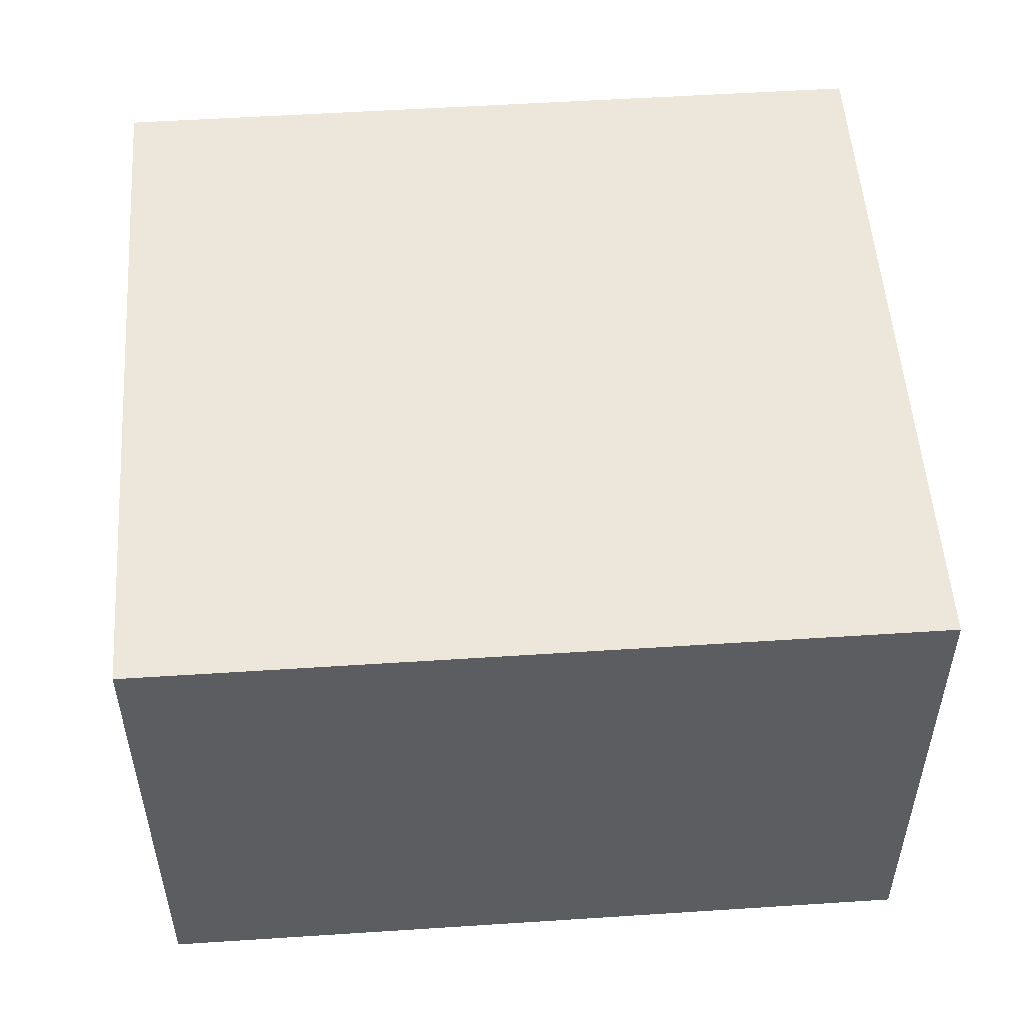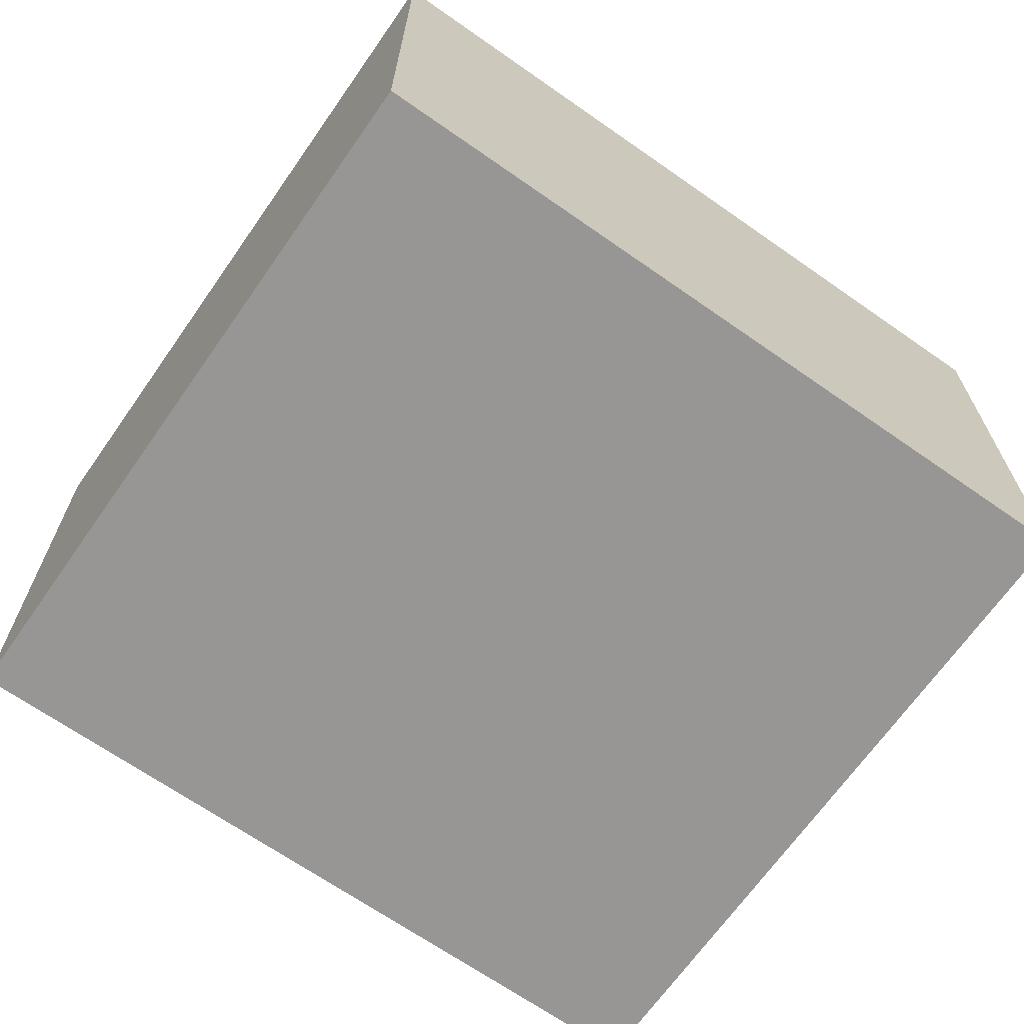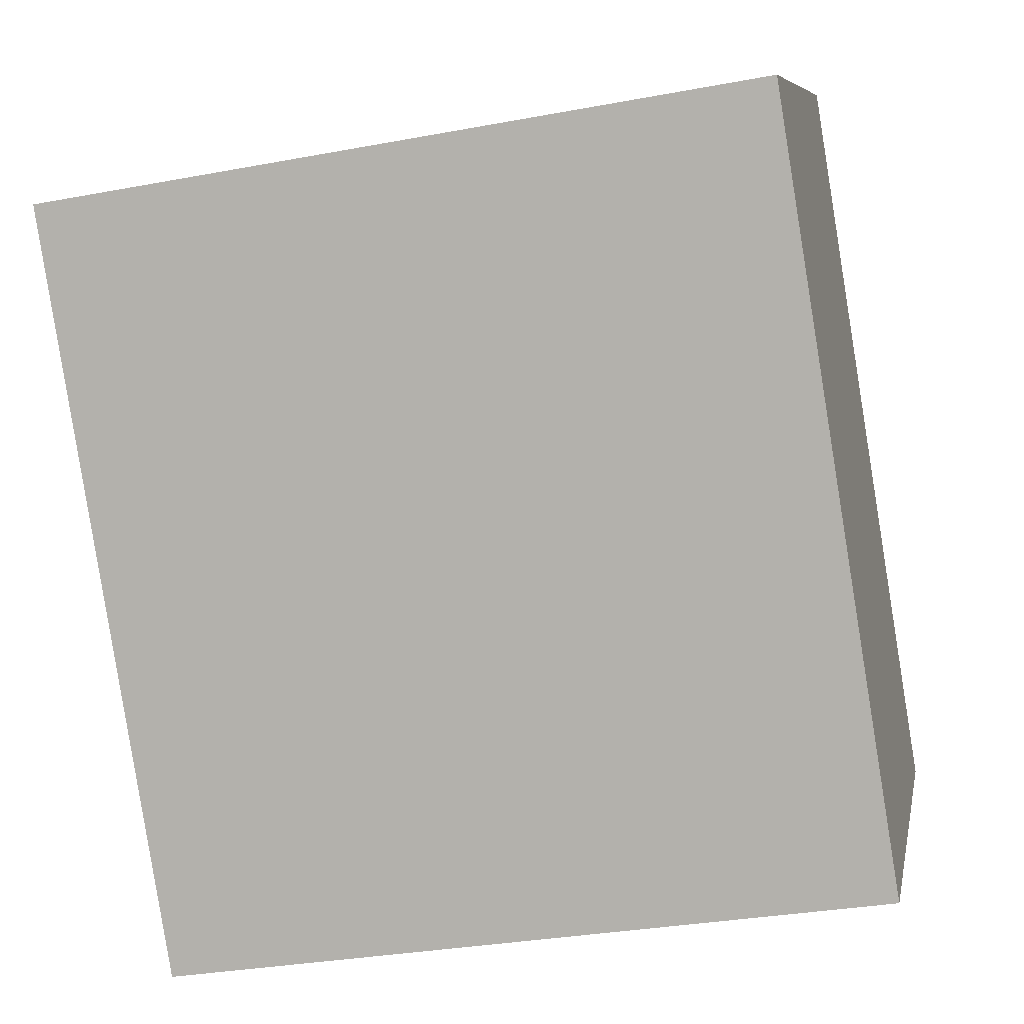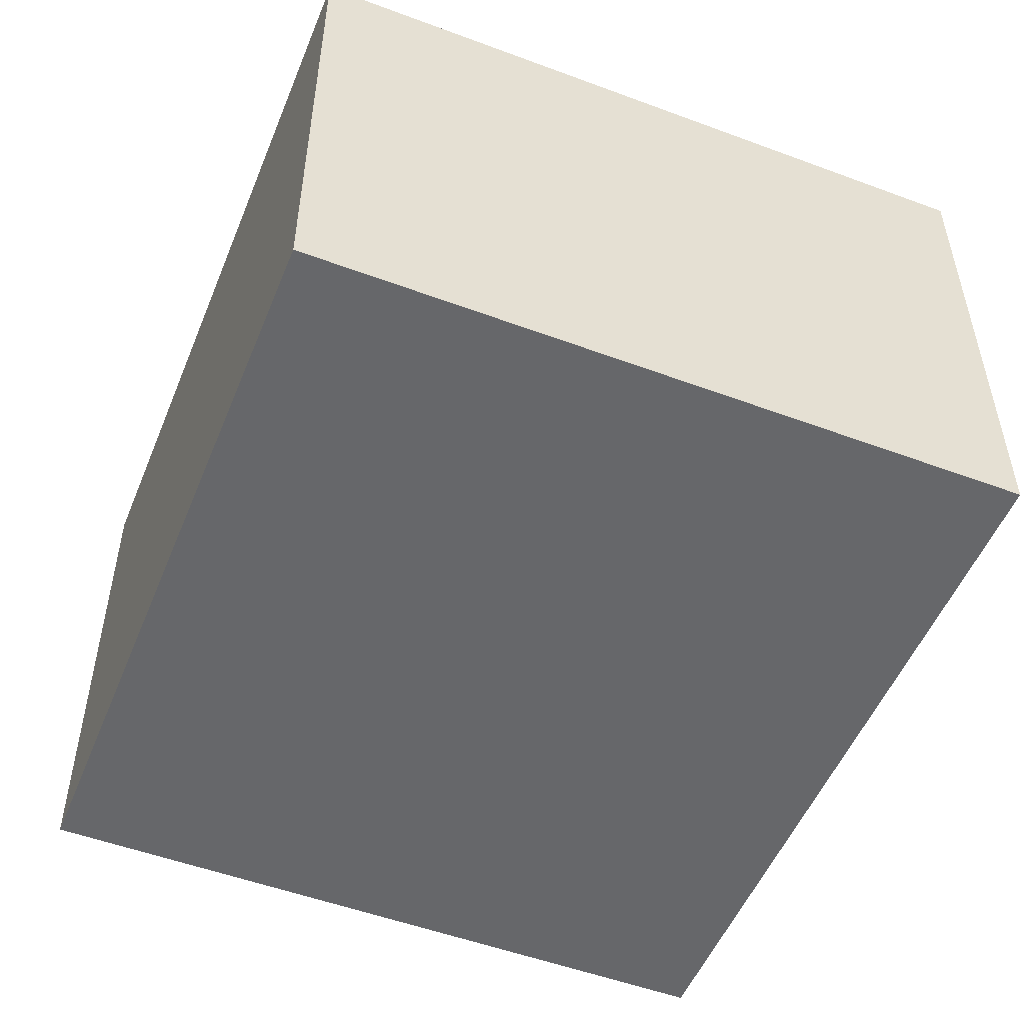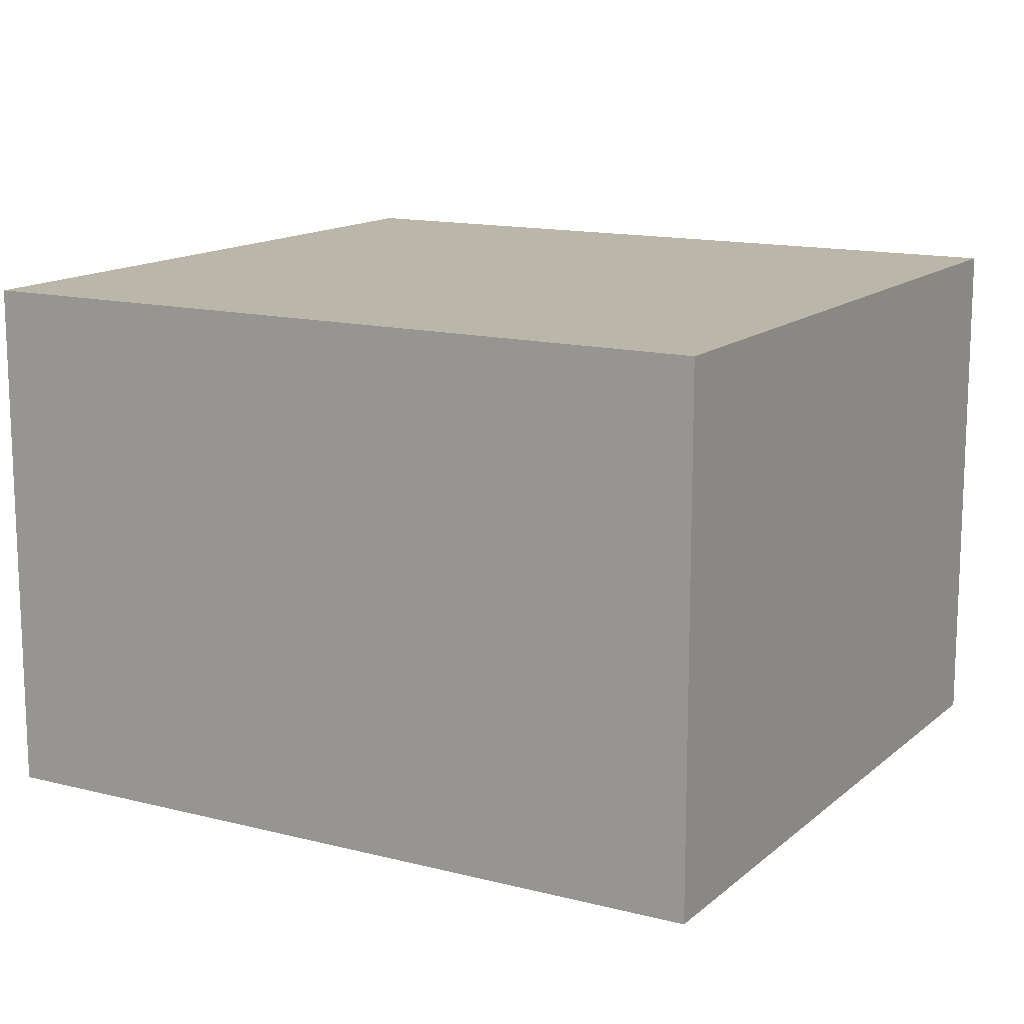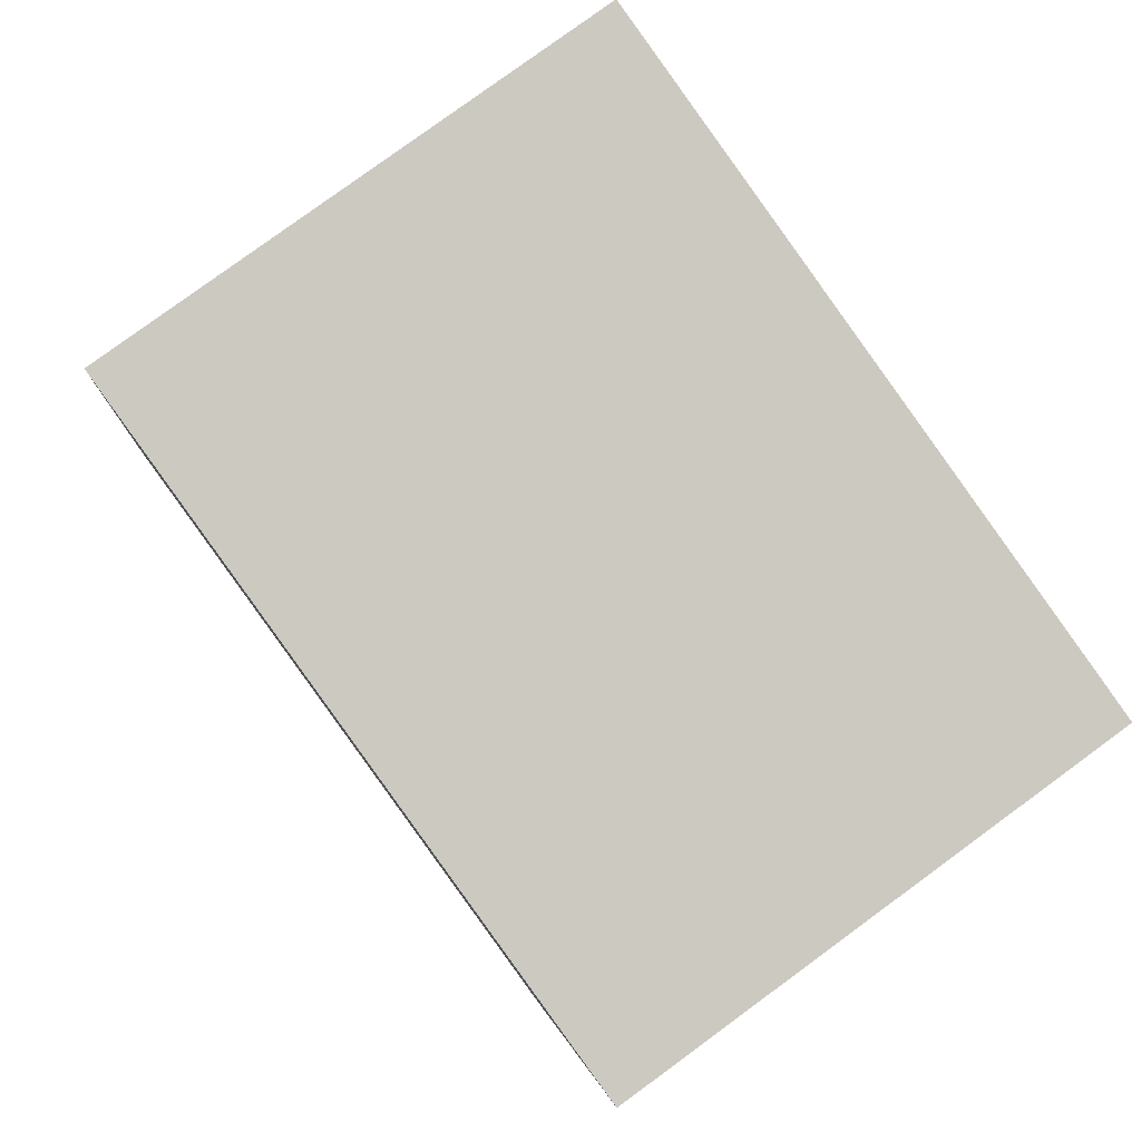
<metadata>
{"format":"obj","ext":"obj","renderer":"f3d","projection":"perspective","resolution":1024,"background":"white","views":[{"elev":52.8,"azim":95.3,"up":"+Y"},{"elev":-67.8,"azim":-115.7,"up":"+Y"},{"elev":7.7,"azim":-169.0,"up":"+Z"},{"elev":-52.1,"azim":167.4,"up":"+Y"},{"elev":13.8,"azim":129.1,"up":"+Y"},{"elev":79.8,"azim":53.8,"up":"+Z"}]}
</metadata>
<code>
v  0.411 1.715 2.506
v  2.342 1.715 -0.384
v  0 1.715 1.05e-16
v  2.753 1.715 2.121
v  2.342 2.351e-17 -0.384
v  0 0 0
v  0.411 -1.534e-16 2.506
v  2.753 -1.299e-16 2.121
g defaultobject
f 1 2 3
f 2 1 4
f 5 3 2
f 3 5 6
f 6 1 3
f 1 6 7
f 7 4 1
f 4 7 8
f 8 2 4
f 2 8 5
f 5 7 6
f 7 5 8

</code>
